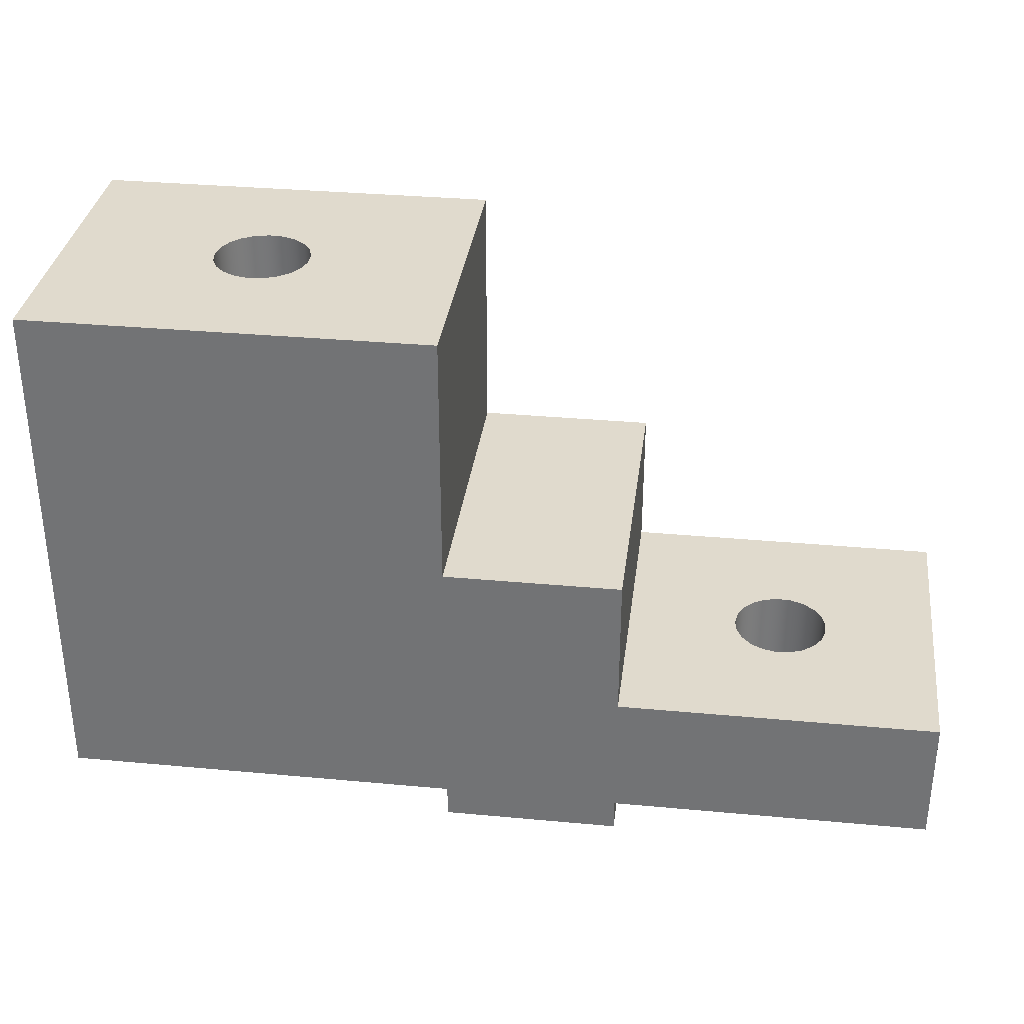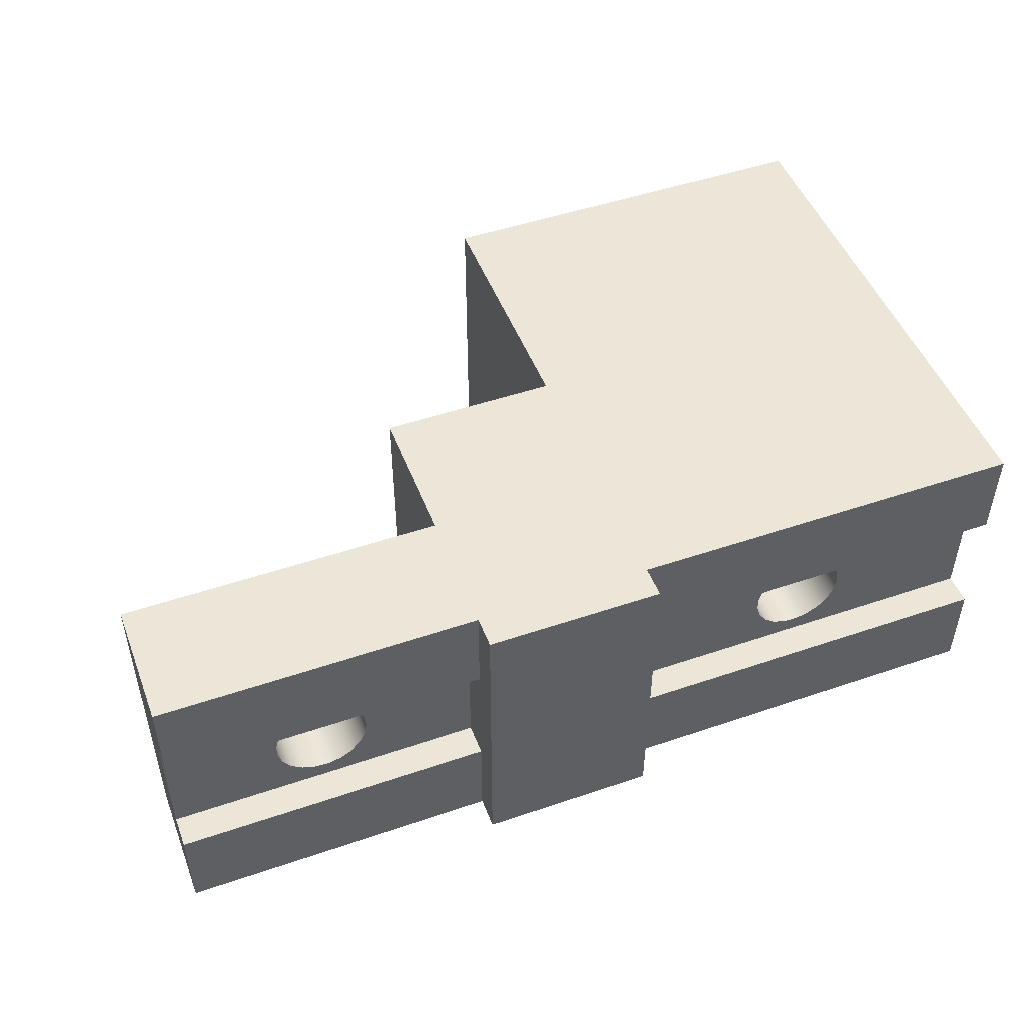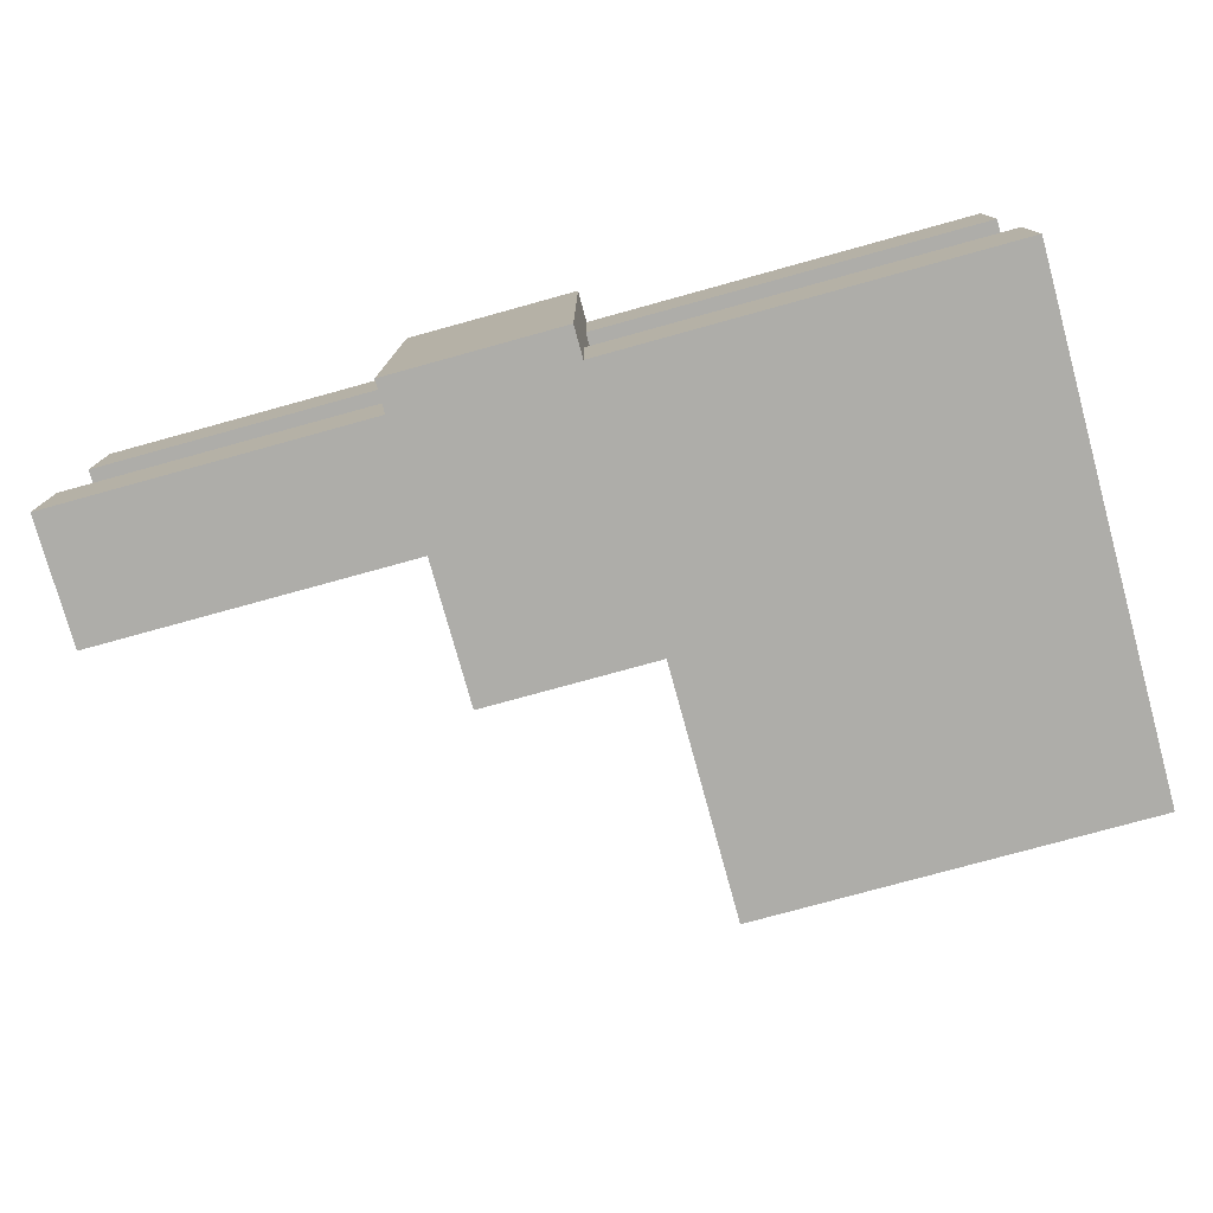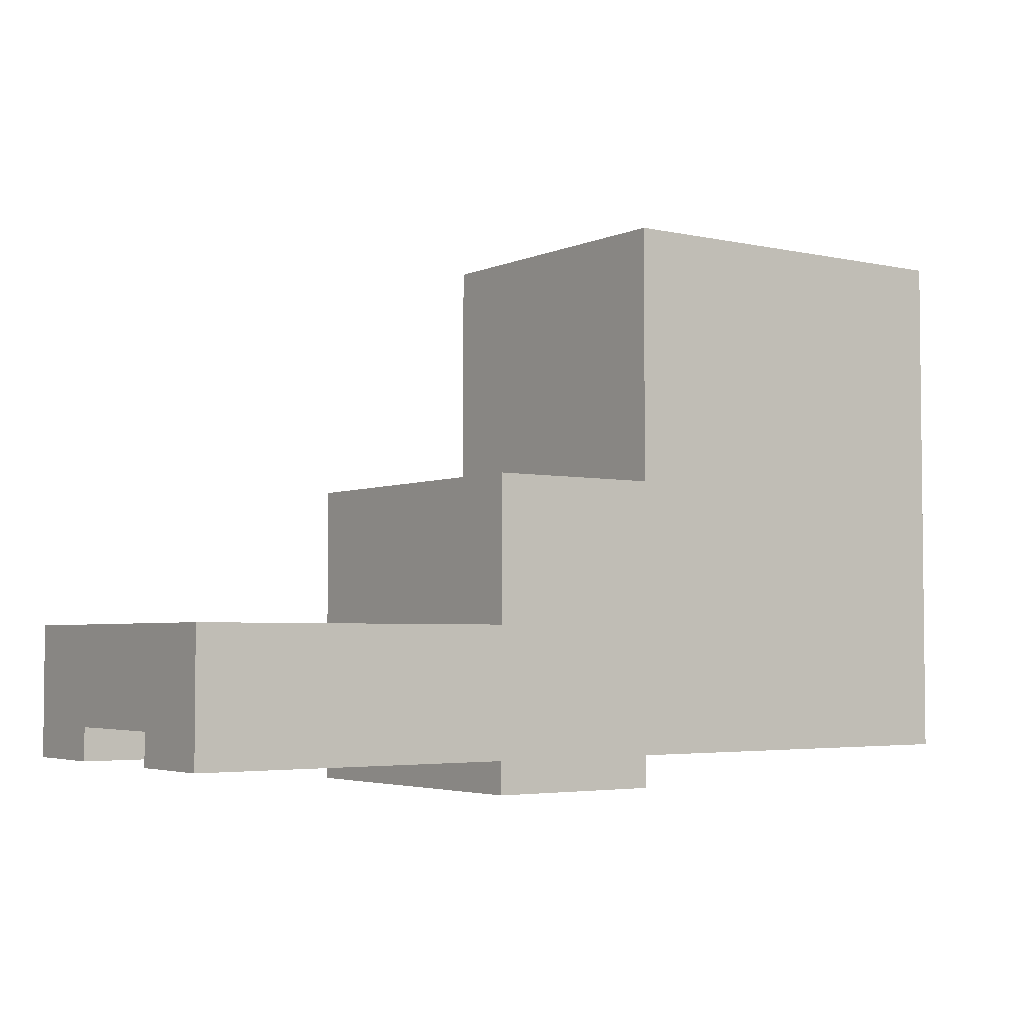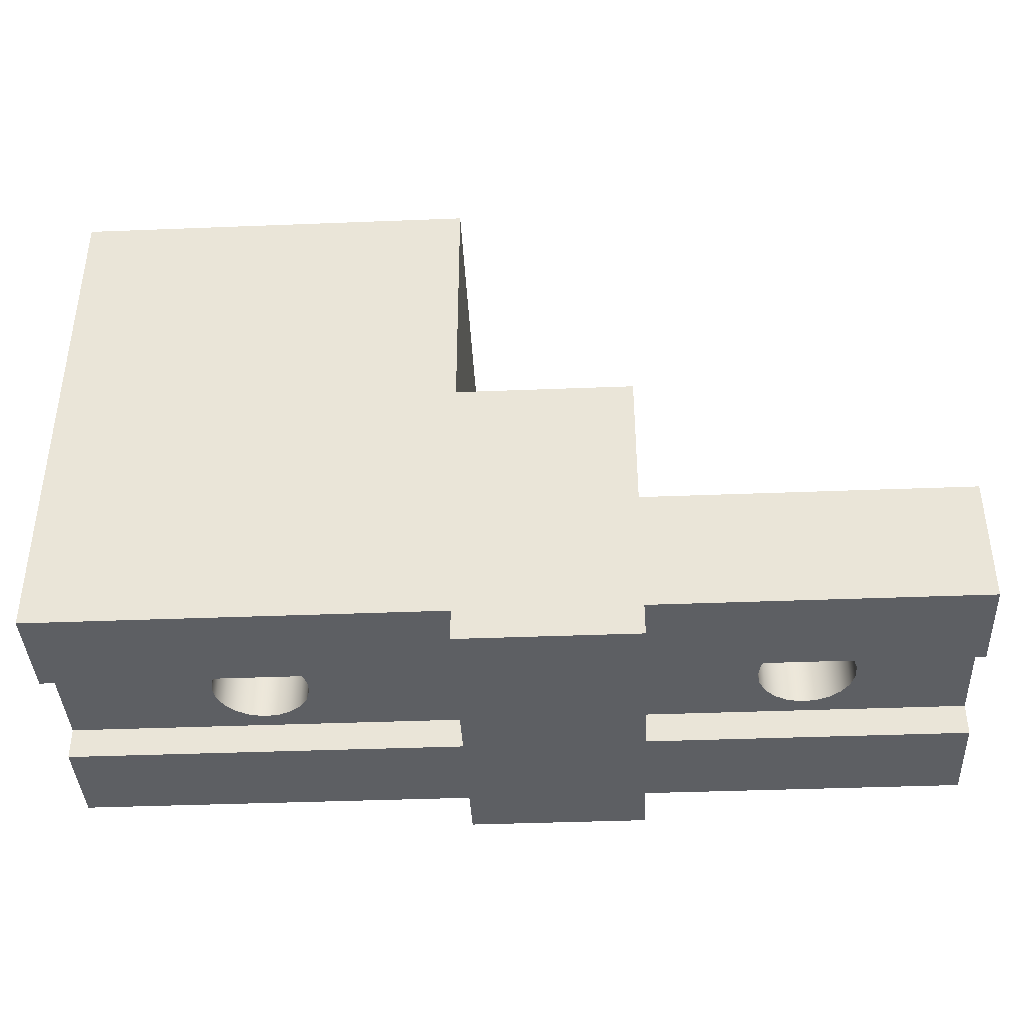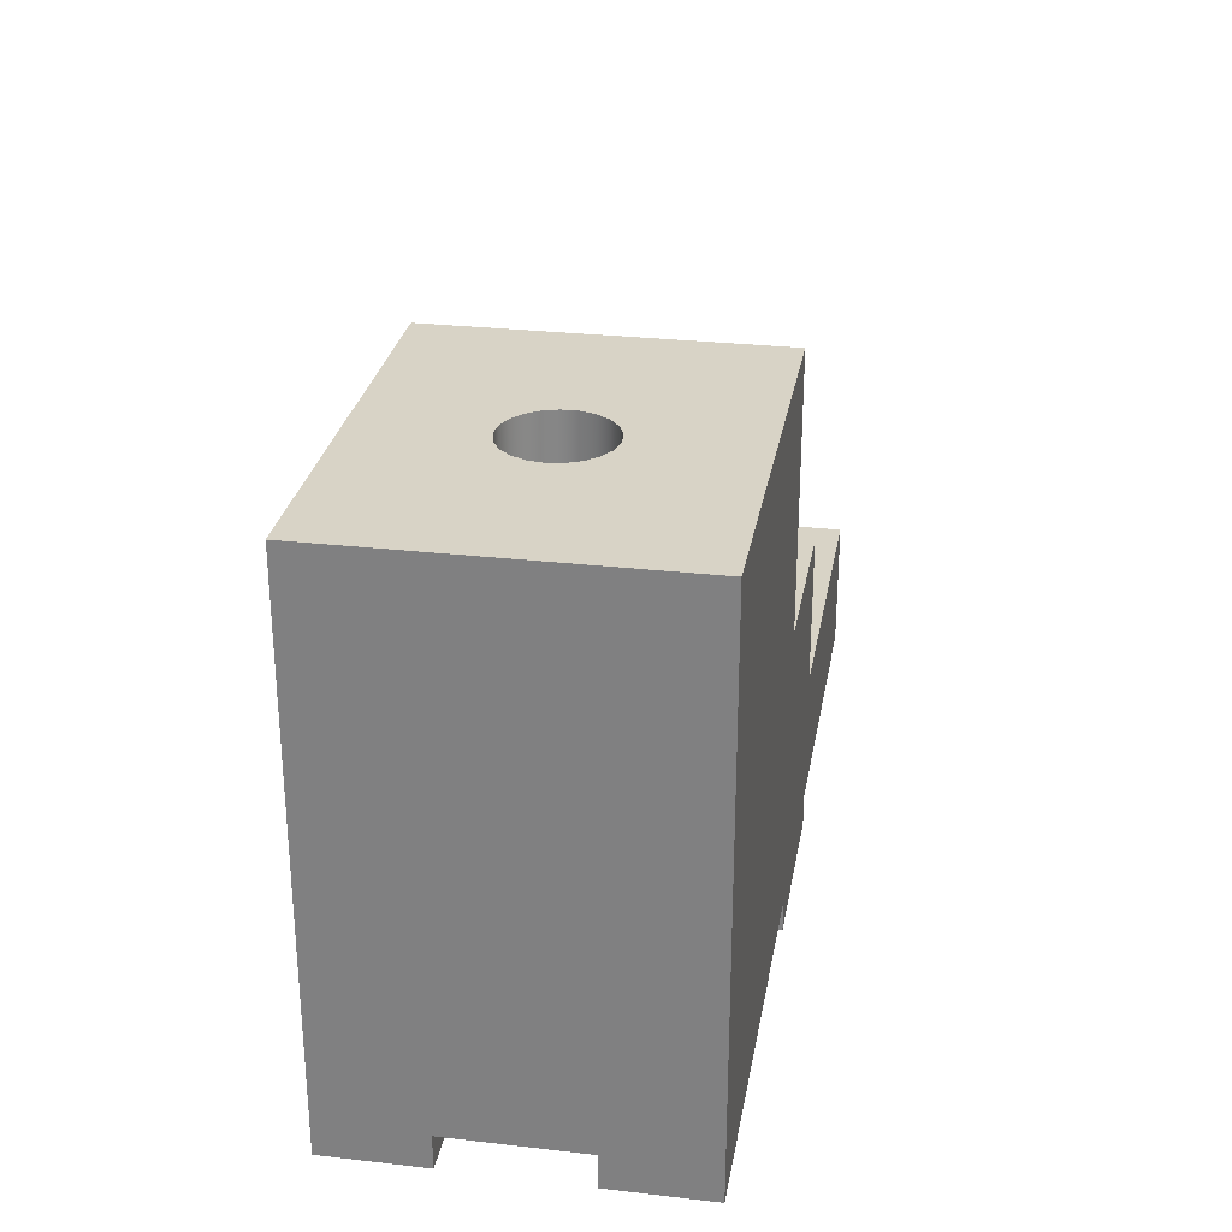
<metadata>
{"format":"obj","ext":"obj","renderer":"f3d","projection":"perspective","resolution":1024,"background":"white","views":[{"elev":33.1,"azim":-172.7,"up":"+Y"},{"elev":48.9,"azim":-20.7,"up":"+Z"},{"elev":-77.1,"azim":15.4,"up":"+Z"},{"elev":-3.8,"azim":-35.9,"up":"+Y"},{"elev":-39.8,"azim":-177.2,"up":"+Y"},{"elev":28.2,"azim":99.8,"up":"+Y"}]}
</metadata>
<code>
v 9.1 0.8 2
v 9.073 0.8 2.177
v 8.996 0.8 2.338
v 8.874 0.8 2.469
v 8.719 0.8 2.559
v 8.545 0.8 2.598
v 8.366 0.8 2.585
v 8.2 0.8 2.52
v 8.06 0.8 2.408
v 7.959 0.8 2.26
v 7.907 0.8 2.089
v 7.907 0.8 1.911
v 7.959 0.8 1.74
v 8.06 0.8 1.592
v 8.2 0.8 1.48
v 8.366 0.8 1.415
v 8.545 0.8 1.402
v 8.719 0.8 1.441
v 8.874 0.8 1.531
v 8.996 0.8 1.662
v 9.073 0.8 1.823
v 9.1 7 2
v 9.073 7 1.823
v 8.996 7 1.662
v 8.874 7 1.531
v 8.719 7 1.441
v 8.545 7 1.402
v 8.366 7 1.415
v 8.2 7 1.48
v 8.06 7 1.592
v 7.959 7 1.74
v 7.907 7 1.911
v 7.907 7 2.089
v 7.959 7 2.26
v 8.06 7 2.408
v 8.2 7 2.52
v 8.366 7 2.585
v 8.545 7 2.598
v 8.719 7 2.559
v 8.874 7 2.469
v 8.996 7 2.338
v 9.073 7 2.177
v 9.1 0.8 2
v 9.1 7 2
v 2.4 0.8 2
v 2.373 0.8 2.177
v 2.296 0.8 2.338
v 2.174 0.8 2.469
v 2.019 0.8 2.559
v 1.845 0.8 2.598
v 1.666 0.8 2.585
v 1.5 0.8 2.52
v 1.36 0.8 2.408
v 1.259 0.8 2.26
v 1.207 0.8 2.089
v 1.207 0.8 1.911
v 1.259 0.8 1.74
v 1.36 0.8 1.592
v 1.5 0.8 1.48
v 1.666 0.8 1.415
v 1.845 0.8 1.402
v 2.019 0.8 1.441
v 2.174 0.8 1.531
v 2.296 0.8 1.662
v 2.373 0.8 1.823
v 2.4 2 2
v 2.373 2 1.823
v 2.296 2 1.662
v 2.174 2 1.531
v 2.019 2 1.441
v 1.845 2 1.402
v 1.666 2 1.415
v 1.5 2 1.48
v 1.36 2 1.592
v 1.259 2 1.74
v 1.207 2 1.911
v 1.207 2 2.089
v 1.259 2 2.26
v 1.36 2 2.408
v 1.5 2 2.52
v 1.666 2 2.585
v 1.845 2 2.598
v 2.019 2 2.559
v 2.174 2 2.469
v 2.296 2 2.338
v 2.373 2 2.177
v 2.4 0.8 2
v 2.4 2 2
v 11 0.4 2.8
v 6 0.4 2.8
v 6 0.8 2.8
v 11 0.8 2.8
v 6 0.4 1.2
v 11 0.4 1.2
v 11 0.8 1.2
v 6 0.8 1.2
v 9.1 0.8 2
v 9.073 0.8 1.823
v 8.996 0.8 1.662
v 8.874 0.8 1.531
v 8.719 0.8 1.441
v 8.545 0.8 1.402
v 8.366 0.8 1.415
v 8.2 0.8 1.48
v 8.06 0.8 1.592
v 7.959 0.8 1.74
v 7.907 0.8 1.911
v 7.907 0.8 2.089
v 7.959 0.8 2.26
v 8.06 0.8 2.408
v 8.2 0.8 2.52
v 8.366 0.8 2.585
v 8.545 0.8 2.598
v 8.719 0.8 2.559
v 8.874 0.8 2.469
v 8.996 0.8 2.338
v 9.073 0.8 2.177
v 11 0.8 1.2
v 11 0.8 2.8
v 6 0.8 2.8
v 6 0.8 1.2
v 11 0.4 1.2
v 6 0.4 1.2
v 6 0.4 0
v 11 0.4 0
v 6 0.4 2.8
v 11 0.4 2.8
v 11 0.4 4
v 6 0.4 4
v 11 0.4 2.8
v 11 0.8 2.8
v 11 0.8 1.2
v 11 0.4 1.2
v 11 0.4 0
v 11 7 0
v 11 7 4
v 11 0.4 4
v 3.8 0.4 2.8
v -0.2 0.4 2.8
v -0.2 0.8 2.8
v 3.8 0.8 2.8
v -0.2 0.4 1.2
v 3.8 0.4 1.2
v 3.8 0.8 1.2
v -0.2 0.8 1.2
v 2.4 0.8 2
v 2.373 0.8 1.823
v 2.296 0.8 1.662
v 2.174 0.8 1.531
v 2.019 0.8 1.441
v 1.845 0.8 1.402
v 1.666 0.8 1.415
v 1.5 0.8 1.48
v 1.36 0.8 1.592
v 1.259 0.8 1.74
v 1.207 0.8 1.911
v 1.207 0.8 2.089
v 1.259 0.8 2.26
v 1.36 0.8 2.408
v 1.5 0.8 2.52
v 1.666 0.8 2.585
v 1.845 0.8 2.598
v 2.019 0.8 2.559
v 2.174 0.8 2.469
v 2.296 0.8 2.338
v 2.373 0.8 2.177
v 3.8 0.8 1.2
v 3.8 0.8 2.8
v -0.2 0.8 2.8
v -0.2 0.8 1.2
v -0.2 0.4 1.2
v -0.2 0.8 1.2
v -0.2 0.8 2.8
v -0.2 0.4 2.8
v -0.2 0.4 4
v -0.2 2 4
v -0.2 2 0
v -0.2 0.4 0
v -0.2 0.4 2.8
v 3.8 0.4 2.8
v 3.8 0.4 4
v -0.2 0.4 4
v 3.8 0 0
v 6 0 0
v 6 0 4
v 3.8 0 4
v 3.8 0.4 0
v 3.8 0 0
v 3.8 0 4
v 3.8 0.4 4
v 3.8 0.4 2.8
v 3.8 0.8 2.8
v 3.8 0.8 1.2
v 3.8 0.4 1.2
v 3.8 0.4 1.2
v -0.2 0.4 1.2
v -0.2 0.4 0
v 3.8 0.4 0
v 2.4 2 2
v 2.373 2 2.177
v 2.296 2 2.338
v 2.174 2 2.469
v 2.019 2 2.559
v 1.845 2 2.598
v 1.666 2 2.585
v 1.5 2 2.52
v 1.36 2 2.408
v 1.259 2 2.26
v 1.207 2 2.089
v 1.207 2 1.911
v 1.259 2 1.74
v 1.36 2 1.592
v 1.5 2 1.48
v 1.666 2 1.415
v 1.845 2 1.402
v 2.019 2 1.441
v 2.174 2 1.531
v 2.296 2 1.662
v 2.373 2 1.823
v 3.8 2 0
v -0.2 2 0
v -0.2 2 4
v 3.8 2 4
v 3.8 3.8 0
v 3.8 2 0
v 3.8 2 4
v 3.8 3.8 4
v 6 3.8 0
v 3.8 3.8 0
v 3.8 3.8 4
v 6 3.8 4
v 6 7 0
v 6 3.8 0
v 6 3.8 4
v 6 7 4
v 9.1 7 2
v 9.073 7 2.177
v 8.996 7 2.338
v 8.874 7 2.469
v 8.719 7 2.559
v 8.545 7 2.598
v 8.366 7 2.585
v 8.2 7 2.52
v 8.06 7 2.408
v 7.959 7 2.26
v 7.907 7 2.089
v 7.907 7 1.911
v 7.959 7 1.74
v 8.06 7 1.592
v 8.2 7 1.48
v 8.366 7 1.415
v 8.545 7 1.402
v 8.719 7 1.441
v 8.874 7 1.531
v 8.996 7 1.662
v 9.073 7 1.823
v 11 7 0
v 6 7 0
v 6 7 4
v 11 7 4
v 6 0 0
v 6 0.4 0
v 6 0.4 1.2
v 6 0.8 1.2
v 6 0.8 2.8
v 6 0.4 2.8
v 6 0.4 4
v 6 0 4
v 6 0 4
v 6 0.4 4
v 11 0.4 4
v 11 7 4
v 6 7 4
v 6 3.8 4
v 3.8 3.8 4
v 3.8 2 4
v -0.2 2 4
v -0.2 0.4 4
v 3.8 0.4 4
v 3.8 0 4
v 6 0.4 0
v 6 0 0
v 3.8 0 0
v 3.8 0.4 0
v -0.2 0.4 0
v -0.2 2 0
v 3.8 2 0
v 3.8 3.8 0
v 6 3.8 0
v 6 7 0
v 11 7 0
v 11 0.4 0
g bce2c6c8-e2fa-11ea-af25-54bf646e7e1f
f 2 42 1
f 1 42 44
f 43 22 21
f 21 22 23
f 21 23 20
f 20 23 24
f 20 24 19
f 19 24 25
f 19 25 18
f 18 25 26
f 18 26 17
f 17 26 27
f 17 27 16
f 16 27 28
f 16 28 15
f 15 28 29
f 15 29 14
f 14 29 30
f 14 30 13
f 13 30 31
f 13 31 12
f 12 31 32
f 12 32 11
f 11 32 33
f 11 33 10
f 10 33 34
f 10 34 9
f 9 34 35
f 9 35 8
f 8 35 36
f 8 36 7
f 7 36 37
f 7 37 6
f 6 37 38
f 6 38 5
f 5 38 39
f 5 39 4
f 4 39 40
f 4 40 3
f 3 40 41
f 3 41 2
f 2 41 42
g bce44d6e-e2fa-11ea-be17-54bf646e7e1f
f 46 86 45
f 45 86 88
f 87 66 65
f 65 66 67
f 65 67 64
f 64 67 68
f 64 68 63
f 63 68 69
f 63 69 62
f 62 69 70
f 62 70 61
f 61 70 71
f 61 71 60
f 60 71 72
f 60 72 59
f 59 72 73
f 59 73 58
f 58 73 74
f 58 74 57
f 57 74 75
f 57 75 56
f 56 75 76
f 56 76 55
f 55 76 77
f 55 77 54
f 54 77 78
f 54 78 53
f 53 78 79
f 53 79 52
f 52 79 80
f 52 80 51
f 51 80 81
f 51 81 50
f 50 81 82
f 50 82 49
f 49 82 83
f 49 83 48
f 48 83 84
f 48 84 47
f 47 84 85
f 47 85 46
f 46 85 86
g bca940a2-e2fa-11ea-baf9-54bf646e7e1f
f 89 90 92
f 92 90 91
g bcaa2af4-e2fa-11ea-ae8a-54bf646e7e1f
f 93 94 96
f 96 94 95
g bcaaee2c-e2fa-11ea-89d8-54bf646e7e1f
f 98 118 97
f 97 118 119
f 97 119 117
f 117 119 116
f 116 119 115
f 115 119 114
f 114 119 113
f 113 119 120
f 113 120 112
f 112 120 111
f 111 120 110
f 110 120 109
f 109 120 108
f 108 120 121
f 108 121 107
f 107 121 106
f 106 121 105
f 105 121 104
f 104 121 103
f 103 121 102
f 102 121 118
f 102 118 101
f 101 118 100
f 100 118 99
f 99 118 98
g 59c10323-6535-3756-840b-ed8ceda44a8f
f 122 123 125
f 125 123 124
g bc28034c-e2fa-11ea-ae80-54bf646e7e1f
f 126 127 129
f 129 127 128
g bc27b536-e2fa-11ea-8a8b-54bf646e7e1f
f 130 131 137
f 137 131 136
f 136 131 135
f 135 131 132
f 135 132 134
f 134 132 133
g bc70cbb6-e2fa-11ea-b802-54bf646e7e1f
f 138 139 141
f 141 139 140
g bc716802-e2fa-11ea-9abd-54bf646e7e1f
f 142 143 145
f 145 143 144
g bc720446-e2fa-11ea-9da8-54bf646e7e1f
f 147 167 146
f 146 167 168
f 146 168 166
f 166 168 165
f 165 168 164
f 164 168 163
f 163 168 162
f 162 168 169
f 162 169 161
f 161 169 160
f 160 169 159
f 159 169 158
f 158 169 157
f 157 169 170
f 157 170 156
f 156 170 155
f 155 170 154
f 154 170 153
f 153 170 152
f 152 170 151
f 151 170 167
f 151 167 150
f 150 167 149
f 149 167 148
f 148 167 147
g bc262e9e-e2fa-11ea-a4ae-54bf646e7e1f
f 171 172 178
f 178 172 177
f 177 172 173
f 177 173 176
f 176 173 175
f 175 173 174
g bc260790-e2fa-11ea-b2e9-54bf646e7e1f
f 179 180 182
f 182 180 181
g bc25b970-e2fa-11ea-94a3-54bf646e7e1f
f 183 184 186
f 186 184 185
g bc25e086-e2fa-11ea-8ce8-54bf646e7e1f
f 187 188 194
f 194 188 191
f 194 191 192
f 188 189 191
f 191 189 190
f 192 193 194
g f8d63130-8acb-38a0-80c5-aae2fb6e99ee
f 195 196 198
f 198 196 197
g bc267cc0-e2fa-11ea-ad6b-54bf646e7e1f
f 200 223 199
f 199 223 220
f 199 220 219
f 219 220 218
f 218 220 217
f 217 220 216
f 216 220 215
f 215 220 221
f 215 221 214
f 214 221 213
f 213 221 212
f 212 221 211
f 211 221 210
f 210 221 209
f 209 221 222
f 209 222 208
f 208 222 207
f 207 222 206
f 206 222 205
f 205 222 204
f 204 222 223
f 204 223 203
f 203 223 202
f 202 223 201
f 201 223 200
g bc26a3d0-e2fa-11ea-90fb-54bf646e7e1f
f 224 225 227
f 227 225 226
g bc26f1ec-e2fa-11ea-b96b-54bf646e7e1f
f 228 229 231
f 231 229 230
g bc271900-e2fa-11ea-84a3-54bf646e7e1f
f 232 233 235
f 235 233 234
g bc27671e-e2fa-11ea-b4b9-54bf646e7e1f
f 237 260 236
f 236 260 257
f 236 257 256
f 256 257 255
f 255 257 254
f 254 257 253
f 253 257 252
f 252 257 258
f 252 258 251
f 251 258 250
f 250 258 249
f 249 258 248
f 248 258 247
f 247 258 246
f 246 258 259
f 246 259 245
f 245 259 244
f 244 259 243
f 243 259 242
f 242 259 241
f 241 259 260
f 241 260 240
f 240 260 239
f 239 260 238
f 238 260 237
g bc28788c-e2fa-11ea-82a4-54bf646e7e1f
f 262 263 261
f 261 263 266
f 261 266 268
f 268 266 267
f 263 264 266
f 266 264 265
g bc28c6ae-e2fa-11ea-9515-54bf646e7e1f
f 280 269 279
f 279 269 270
f 279 270 276
f 276 270 274
f 276 274 275
f 270 271 274
f 274 271 272
f 274 272 273
f 276 277 279
f 279 277 278
g bc293c00-e2fa-11ea-a86c-54bf646e7e1f
f 282 283 281
f 281 283 284
f 281 284 287
f 287 284 285
f 287 285 286
f 288 289 287
f 287 289 281
f 290 291 289
f 289 291 292
f 289 292 281

</code>
